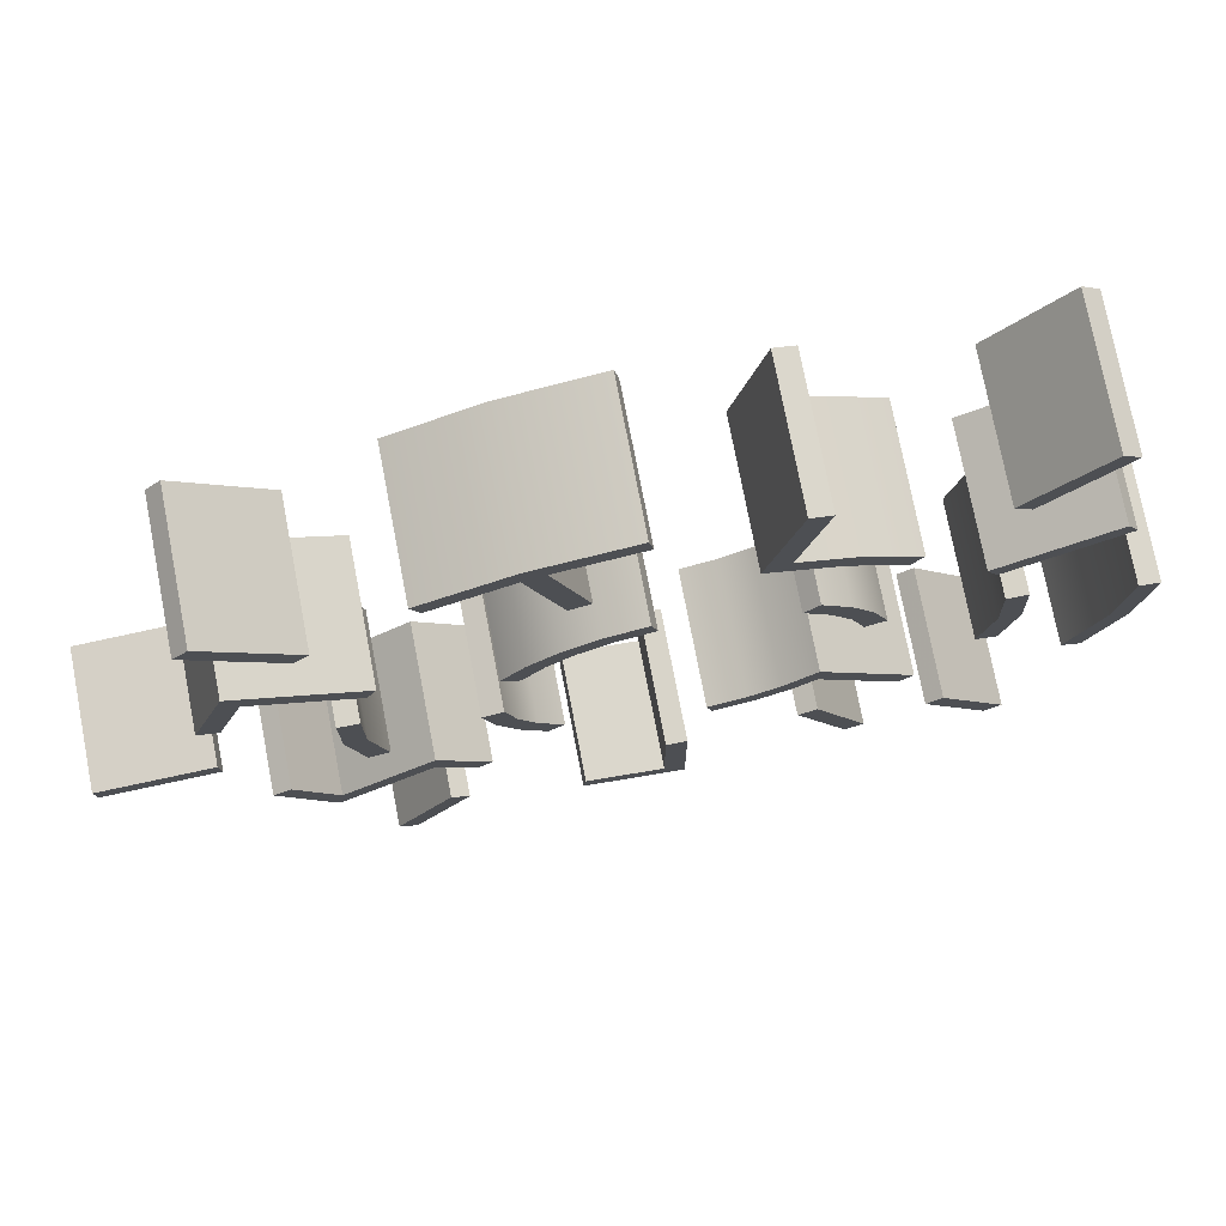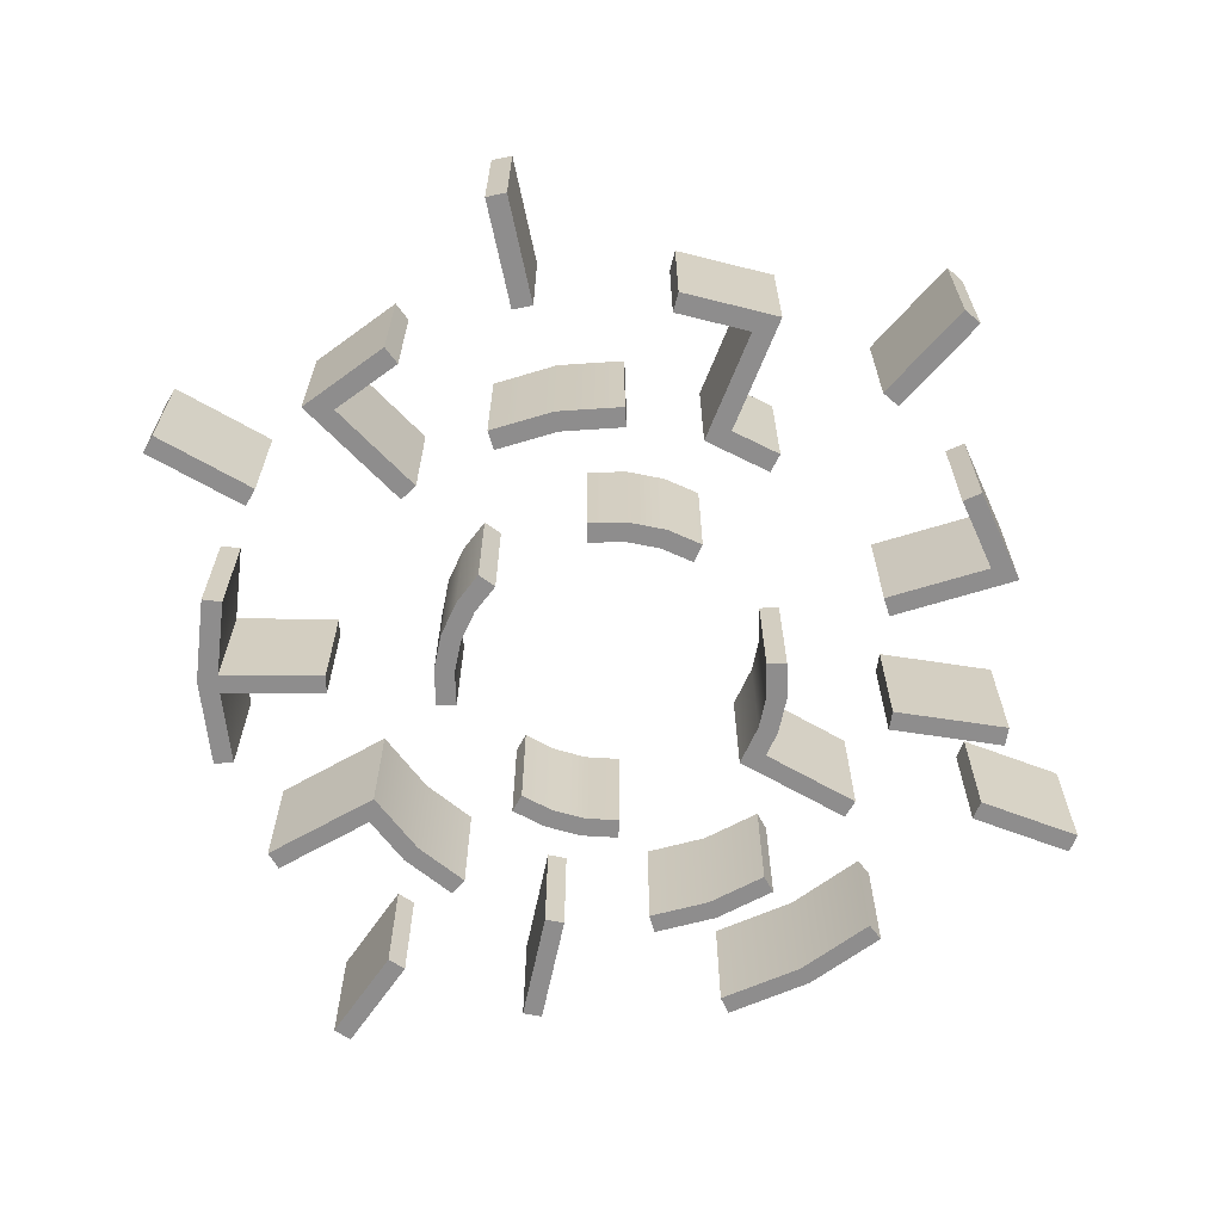
<metadata>
{"format":"obj","ext":"obj","renderer":"f3d","projection":"perspective","resolution":1024,"background":"white","views":[{"elev":75.2,"azim":-10.9,"up":"+Y"},{"elev":-64.7,"azim":-72.5,"up":"+Z"}]}
</metadata>
<code>
g Radial Walls
v 4.215 5.311 3
v 3.959 4.913 3
v 2.776 5.672 3
v 2.985 6.101 3
v 1.202 6.223 3
v 1.755 6.531 3
v 1.841 9.13 3
v 2.304 9.029 3
v 3.959 4.913 3
v 3.959 4.913 0
v 2.776 5.672 0
v 2.776 5.672 3
v 1.202 6.223 0
v 1.202 6.223 3
v 3.959 4.913 0
v 4.215 5.311 0
v 2.985 6.101 0
v 2.776 5.672 0
v 1.755 6.531 0
v 1.202 6.223 0
v 2.304 9.029 0
v 1.841 9.13 0
v 4.215 5.311 0
v 4.215 5.311 3
v 2.985 6.101 3
v 2.985 6.101 0
v 1.755 6.531 3
v 1.755 6.531 0
v 1.202 6.223 3
v 1.202 6.223 0
v 1.841 9.13 0
v 1.841 9.13 3
v 1.755 6.531 0
v 1.755 6.531 3
v 2.304 9.029 3
v 2.304 9.029 0
v 3.959 4.913 0
v 3.959 4.913 3
v 4.215 5.311 3
v 4.215 5.311 0
v 1.841 9.13 0
v 2.304 9.029 0
v 2.304 9.029 3
v 1.841 9.13 3
v 6.478 -2.033 3
v 6.013 -1.943 3
v 6.296 -0.4856 3
v 6.772 -0.5223 3
v 6.24 0.9975 3
v 6.713 1.015 3
v 6.013 -1.943 3
v 6.013 -1.943 0
v 6.296 -0.4856 0
v 6.296 -0.4856 3
v 6.24 0.9975 0
v 6.24 0.9975 3
v 6.013 -1.943 0
v 6.478 -2.033 0
v 6.772 -0.5223 0
v 6.296 -0.4856 0
v 6.713 1.015 0
v 6.24 0.9975 0
v 6.478 -2.033 0
v 6.478 -2.033 3
v 6.772 -0.5223 3
v 6.772 -0.5223 0
v 6.713 1.015 3
v 6.713 1.015 0
v 6.013 -1.943 0
v 6.013 -1.943 3
v 6.478 -2.033 3
v 6.478 -2.033 0
v 6.24 0.9975 0
v 6.713 1.015 0
v 6.713 1.015 3
v 6.24 0.9975 3
v -3.956 -4.926 3
v -4.295 -5.258 3
v -5.143 -4.391 3
v -5.107 -3.751 3
v -7.314 -6.153 3
v -7.194 -5.445 3
v -8.522 -4.196 3
v -8.119 -3.947 3
v -4.295 -5.258 3
v -4.295 -5.258 0
v -5.143 -4.391 0
v -5.143 -4.391 3
v -4.295 -5.258 0
v -3.956 -4.926 0
v -5.107 -3.751 0
v -5.143 -4.391 0
v -7.194 -5.445 0
v -7.314 -6.153 0
v -8.119 -3.947 0
v -8.522 -4.196 0
v -3.956 -4.926 0
v -3.956 -4.926 3
v -5.107 -3.751 3
v -5.107 -3.751 0
v -5.143 -4.391 3
v -5.143 -4.391 0
v -7.314 -6.153 0
v -7.314 -6.153 3
v -5.107 -3.751 0
v -5.107 -3.751 3
v -7.194 -5.445 3
v -7.194 -5.445 0
v -7.314 -6.153 3
v -7.314 -6.153 0
v -8.522 -4.196 0
v -8.522 -4.196 3
v -7.194 -5.445 0
v -7.194 -5.445 3
v -8.119 -3.947 3
v -8.119 -3.947 0
v -4.295 -5.258 0
v -4.295 -5.258 3
v -3.956 -4.926 3
v -3.956 -4.926 0
v -8.522 -4.196 0
v -8.119 -3.947 0
v -8.119 -3.947 3
v -8.522 -4.196 3
v -6.753 0.7041 3
v -6.279 0.708 3
v -6.267 -0.7761 3
v -6.74 -0.8348 3
v -5.917 -2.218 3
v -6.377 -2.33 3
v -6.279 0.708 3
v -6.279 0.708 0
v -6.267 -0.7761 0
v -6.267 -0.7761 3
v -5.917 -2.218 0
v -5.917 -2.218 3
v -6.279 0.708 0
v -6.753 0.7041 0
v -6.74 -0.8348 0
v -6.267 -0.7761 0
v -6.377 -2.33 0
v -5.917 -2.218 0
v -6.753 0.7041 0
v -6.753 0.7041 3
v -6.74 -0.8348 3
v -6.74 -0.8348 0
v -6.377 -2.33 3
v -6.377 -2.33 0
v -6.279 0.708 0
v -6.279 0.708 3
v -6.753 0.7041 3
v -6.753 0.7041 0
v -5.917 -2.218 0
v -6.377 -2.33 0
v -6.377 -2.33 3
v -5.917 -2.218 3
v -0.8085 9.464 3
v -0.7156 8.999 3
v -2.784 8.586 3
v -2.93 9.04 3
v -4.644 7.741 3
v -4.84 8.173 3
v -0.7156 8.999 3
v -0.7156 8.999 0
v -2.784 8.586 0
v -2.784 8.586 3
v -4.644 7.741 0
v -4.644 7.741 3
v -0.7156 8.999 0
v -0.8085 9.464 0
v -2.93 9.04 0
v -2.784 8.586 0
v -4.84 8.173 0
v -4.644 7.741 0
v -0.8085 9.464 0
v -0.8085 9.464 3
v -2.93 9.04 3
v -2.93 9.04 0
v -4.84 8.173 3
v -4.84 8.173 0
v -0.7156 8.999 0
v -0.7156 8.999 3
v -0.8085 9.464 3
v -0.8085 9.464 0
v -4.644 7.741 0
v -4.84 8.173 0
v -4.84 8.173 3
v -4.644 7.741 3
v 8.544 -4.151 3
v 8.097 -3.992 3
v 8.785 -2.068 3
v 9.25 -2.177 3
v 9.027 0.02716 3
v 9.498 -0.02716 3
v 8.097 -3.992 3
v 8.097 -3.992 0
v 8.785 -2.068 0
v 8.785 -2.068 3
v 9.027 0.02716 0
v 9.027 0.02716 3
v 8.097 -3.992 0
v 8.544 -4.151 0
v 9.25 -2.177 0
v 8.785 -2.068 0
v 9.498 -0.02716 0
v 9.027 0.02716 0
v 8.544 -4.151 0
v 8.544 -4.151 3
v 9.25 -2.177 3
v 9.25 -2.177 0
v 9.498 -0.02716 3
v 9.498 -0.02716 0
v 8.097 -3.992 0
v 8.097 -3.992 3
v 8.544 -4.151 3
v 8.544 -4.151 0
v 9.027 0.02716 0
v 9.498 -0.02716 0
v 9.498 -0.02716 3
v 9.027 0.02716 3
v 4.269 -8.25 3
v 3.844 -8.461 3
v 2.624 -5.995 3
v 3.049 -5.785 3
v 3.844 -8.461 3
v 3.844 -8.461 0
v 2.624 -5.995 0
v 2.624 -5.995 3
v 3.844 -8.461 0
v 4.269 -8.25 0
v 3.049 -5.785 0
v 2.624 -5.995 0
v 4.269 -8.25 0
v 4.269 -8.25 3
v 3.049 -5.785 3
v 3.049 -5.785 0
v 3.844 -8.461 0
v 3.844 -8.461 3
v 4.269 -8.25 3
v 4.269 -8.25 0
v 2.624 -5.995 0
v 3.049 -5.785 0
v 3.049 -5.785 3
v 2.624 -5.995 3
v -8.794 2.046 3
v -9.242 2.199 3
v -8.492 4.388 3
v -8.219 3.724 3
v -5.785 3.049 3
v -5.995 2.624 3
v -9.242 2.199 3
v -9.242 2.199 0
v -8.492 4.388 0
v -8.492 4.388 3
v -9.242 2.199 0
v -8.794 2.046 0
v -8.219 3.724 0
v -8.492 4.388 0
v -5.995 2.624 0
v -5.785 3.049 0
v -8.794 2.046 0
v -8.794 2.046 3
v -8.219 3.724 3
v -8.219 3.724 0
v -8.492 4.388 3
v -8.492 4.388 0
v -5.785 3.049 0
v -5.785 3.049 3
v -8.219 3.724 0
v -8.219 3.724 3
v -5.995 2.624 3
v -5.995 2.624 0
v -9.242 2.199 0
v -9.242 2.199 3
v -8.794 2.046 3
v -8.794 2.046 0
v -5.785 3.049 0
v -5.995 2.624 0
v -5.995 2.624 3
v -5.785 3.049 3
v -2.07 -9.271 3
v -2.012 -8.8 3
v -0.2296 -9.02 3
v 0.246 -9.557 3
v -0.237 -6.539 3
v 0.237 -6.537 3
v -2.012 -8.8 3
v -2.012 -8.8 0
v -0.2296 -9.02 0
v -0.2296 -9.02 3
v -2.012 -8.8 0
v -2.07 -9.271 0
v 0.246 -9.557 0
v -0.2296 -9.02 0
v 0.237 -6.537 0
v -0.237 -6.539 0
v -2.07 -9.271 0
v -2.07 -9.271 3
v 0.246 -9.557 3
v 0.246 -9.557 0
v -0.2296 -9.02 3
v -0.2296 -9.02 0
v -0.237 -6.539 0
v -0.237 -6.539 3
v 0.246 -9.557 0
v 0.246 -9.557 3
v 0.237 -6.537 3
v 0.237 -6.537 0
v -2.012 -8.8 0
v -2.012 -8.8 3
v -2.07 -9.271 3
v -2.07 -9.271 0
v -0.237 -6.539 0
v 0.237 -6.537 0
v 0.237 -6.537 3
v -0.237 -6.539 3
v 5.894 7.116 3
v 5.521 7.409 3
v 7.074 9.385 3
v 7.447 9.092 3
v 5.521 7.409 3
v 5.521 7.409 0
v 7.074 9.386 5.066e-05
v 7.074 9.385 3
v 5.521 7.409 0
v 5.894 7.116 0
v 7.447 9.093 -5.043e-05
v 7.074 9.386 5.066e-05
v 5.894 7.116 0
v 5.894 7.116 3
v 7.447 9.092 3
v 7.447 9.093 -5.043e-05
v 5.521 7.409 0
v 5.521 7.409 3
v 5.894 7.116 3
v 5.894 7.116 0
v 7.074 9.386 5.066e-05
v 7.447 9.093 -5.043e-05
v 7.447 9.092 3
v 7.074 9.385 3
v 5.809 3.009 3
v 5.576 3.422 3
v 7.992 4.787 3
v 8.225 4.374 3
v 5.576 3.422 3
v 5.576 3.422 0
v 7.992 4.788 7.141e-05
v 7.992 4.787 3
v 5.576 3.422 0
v 5.809 3.009 0
v 8.225 4.375 -7.117e-05
v 7.992 4.788 7.141e-05
v 5.809 3.009 0
v 5.809 3.009 3
v 8.225 4.374 3
v 8.225 4.375 -7.117e-05
v 5.576 3.422 0
v 5.576 3.422 3
v 5.809 3.009 3
v 5.809 3.009 0
v 7.992 4.788 7.141e-05
v 8.225 4.375 -7.117e-05
v 8.225 4.374 3
v 7.992 4.787 3
v -1.748 6.304 3
v -2.2 6.161 3
v -3.038 8.807 3
v -2.586 8.95 3
v -2.2 6.161 3
v -2.2 6.161 0
v -3.038 8.807 0
v -3.038 8.807 3
v -2.2 6.161 0
v -1.748 6.304 0
v -2.586 8.95 0
v -3.038 8.807 0
v -1.748 6.304 0
v -1.748 6.304 3
v -2.586 8.95 3
v -2.586 8.95 0
v -2.2 6.161 0
v -2.2 6.161 3
v -1.748 6.304 3
v -1.748 6.304 0
v -3.038 8.807 0
v -2.586 8.95 0
v -2.586 8.95 3
v -3.038 8.807 3
v -6.674 6.39 3
v -6.993 6.04 3
v -8.852 7.731 3
v -8.533 8.082 3
v -6.993 6.04 3
v -6.993 6.04 0
v -8.852 7.731 0
v -8.852 7.731 3
v -6.993 6.04 0
v -6.674 6.39 0
v -8.533 8.082 0
v -8.852 7.731 0
v -6.674 6.39 0
v -6.674 6.39 3
v -8.533 8.082 3
v -8.533 8.082 0
v -6.993 6.04 0
v -6.993 6.04 3
v -6.674 6.39 3
v -6.674 6.39 0
v -8.852 7.731 0
v -8.533 8.082 0
v -8.533 8.082 3
v -8.852 7.731 3
v -9.215 -0.6789 3
v -9.168 -1.151 3
v -11.67 -1.4 3
v -11.72 -0.9283 3
v -9.168 -1.151 3
v -9.168 -1.151 0
v -11.67 -1.399 -8.13e-05
v -11.67 -1.4 3
v -9.168 -1.151 0
v -9.215 -0.6789 0
v -11.72 -0.9273 8.154e-05
v -11.67 -1.399 -8.13e-05
v -9.215 -0.6789 0
v -9.215 -0.6789 3
v -11.72 -0.9283 3
v -11.72 -0.9273 8.154e-05
v -9.168 -1.151 0
v -9.168 -1.151 3
v -9.215 -0.6789 3
v -9.215 -0.6789 0
v -11.67 -1.399 -8.13e-05
v -11.72 -0.9273 8.154e-05
v -11.72 -0.9283 3
v -11.67 -1.4 3
v -4.008 -0.6939 3
v -3.552 -0.563 3
v -3.316 -1.386 3
v -3.757 -1.57 3
v -2.925 -2.088 3
v -3.314 -2.365 3
v -2.38 -2.696 3
v -2.733 -3.012 3
v -3.552 -0.563 3
v -3.552 -0.563 0
v -3.316 -1.386 0
v -3.316 -1.386 3
v -2.925 -2.088 0
v -2.925 -2.088 3
v -2.38 -2.696 0
v -2.38 -2.696 3
v -3.552 -0.563 0
v -4.008 -0.6939 0
v -3.757 -1.57 0
v -3.316 -1.386 0
v -3.314 -2.365 0
v -2.925 -2.088 0
v -2.733 -3.012 0
v -2.38 -2.696 0
v -4.008 -0.6939 0
v -4.008 -0.6939 3
v -3.757 -1.57 3
v -3.757 -1.57 0
v -3.314 -2.365 3
v -3.314 -2.365 0
v -2.733 -3.012 3
v -2.733 -3.012 0
v -3.552 -0.563 0
v -3.552 -0.563 3
v -4.008 -0.6939 3
v -4.008 -0.6939 0
v -2.38 -2.696 0
v -2.733 -3.012 0
v -2.733 -3.012 3
v -2.38 -2.696 3
v -0.6939 4.008 3
v -0.563 3.552 3
v -1.386 3.316 3
v -1.57 3.757 3
v -2.088 2.925 3
v -2.365 3.314 3
v -2.676 2.397 3
v -3.031 2.715 3
v -3.149 1.735 3
v -3.535 2.011 3
v -0.563 3.552 3
v -0.563 3.552 0
v -1.386 3.316 0
v -1.386 3.316 3
v -2.088 2.925 0
v -2.088 2.925 3
v -2.676 2.397 0
v -2.676 2.397 3
v -3.149 1.735 0
v -3.149 1.735 3
v -0.563 3.552 0
v -0.6939 4.008 0
v -1.57 3.757 0
v -1.386 3.316 0
v -2.365 3.314 0
v -2.088 2.925 0
v -3.031 2.715 0
v -2.676 2.397 0
v -3.535 2.011 0
v -3.149 1.735 0
v -0.6939 4.008 0
v -0.6939 4.008 3
v -1.57 3.757 3
v -1.57 3.757 0
v -2.365 3.314 3
v -2.365 3.314 0
v -3.031 2.715 3
v -3.031 2.715 0
v -3.535 2.011 3
v -3.535 2.011 0
v -0.563 3.552 0
v -0.563 3.552 3
v -0.6939 4.008 3
v -0.6939 4.008 0
v -3.149 1.735 0
v -3.535 2.011 0
v -3.535 2.011 3
v -3.149 1.735 3
v 3.929 1.056 3
v 3.487 0.8853 3
v 3.188 1.66 3
v 3.611 1.88 3
v 2.747 2.316 3
v 3.111 2.623 3
v 2.157 2.877 3
v 2.484 3.22 3
v 3.487 0.8853 3
v 3.487 0.8853 0
v 3.188 1.66 0
v 3.188 1.66 3
v 2.747 2.316 0
v 2.747 2.316 3
v 2.157 2.877 0
v 2.157 2.877 3
v 3.487 0.8853 0
v 3.929 1.056 0
v 3.611 1.88 0
v 3.188 1.66 0
v 3.111 2.623 0
v 2.747 2.316 0
v 2.484 3.22 0
v 2.157 2.877 0
v 3.929 1.056 0
v 3.929 1.056 3
v 3.611 1.88 3
v 3.611 1.88 0
v 3.111 2.623 3
v 3.111 2.623 0
v 2.484 3.22 3
v 2.484 3.22 0
v 3.487 0.8853 0
v 3.487 0.8853 3
v 3.929 1.056 3
v 3.929 1.056 0
v 2.157 2.877 0
v 2.484 3.22 0
v 2.484 3.22 3
v 2.157 2.877 3
v 0.6939 -4.008 3
v 0.563 -3.552 3
v 1.386 -3.316 3
v 1.57 -3.757 3
v 2.088 -2.925 3
v 2.364 -3.314 3
v 2.85 -2.248 3
v 2.846 -2.886 3
v 4.993 -4.208 3
v 4.673 -4.558 3
v 0.563 -3.552 3
v 0.563 -3.552 0
v 1.386 -3.316 0
v 1.386 -3.316 3
v 2.088 -2.925 0
v 2.088 -2.925 3
v 2.85 -2.248 0
v 2.85 -2.248 3
v 0.563 -3.552 0
v 0.6939 -4.008 0
v 1.57 -3.757 0
v 1.386 -3.316 0
v 2.364 -3.314 0
v 2.088 -2.925 0
v 2.846 -2.886 0
v 2.85 -2.248 0
v 4.673 -4.558 0
v 4.993 -4.208 0
v 0.6939 -4.008 0
v 0.6939 -4.008 3
v 1.57 -3.757 3
v 1.57 -3.757 0
v 2.364 -3.314 3
v 2.364 -3.314 0
v 2.846 -2.886 3
v 2.846 -2.886 0
v 2.85 -2.248 3
v 2.85 -2.248 0
v 4.993 -4.208 0
v 4.993 -4.208 3
v 2.846 -2.886 0
v 2.846 -2.886 3
v 4.673 -4.558 3
v 4.673 -4.558 0
v 0.563 -3.552 0
v 0.563 -3.552 3
v 0.6939 -4.008 3
v 0.6939 -4.008 0
v 4.993 -4.208 0
v 4.673 -4.558 0
v 4.673 -4.558 3
v 4.993 -4.208 3
v 5.574 -7.369 3
v 5.944 -7.074 3
v 7.512 -9.039 3
v 7.141 -9.335 3
v 5.944 -7.074 3
v 5.944 -7.074 0
v 7.512 -9.039 0
v 7.512 -9.039 3
v 5.944 -7.074 0
v 5.574 -7.369 0
v 7.141 -9.335 0
v 7.512 -9.039 0
v 5.574 -7.369 0
v 5.574 -7.369 3
v 7.141 -9.335 3
v 7.141 -9.335 0
v 5.944 -7.074 0
v 5.944 -7.074 3
v 5.574 -7.369 3
v 5.574 -7.369 0
v 7.512 -9.039 0
v 7.141 -9.335 0
v 7.141 -9.335 3
v 7.512 -9.039 3
v -5 -7.77 3
v -4.595 -8.016 3
v -5.9 -10.16 3
v -6.305 -9.918 3
v -4.595 -8.016 3
v -4.595 -8.016 0
v -5.9 -10.16 0
v -5.9 -10.16 3
v -4.595 -8.016 0
v -5 -7.77 0
v -6.305 -9.918 0
v -5.9 -10.16 0
v -5 -7.77 0
v -5 -7.77 3
v -6.305 -9.918 3
v -6.305 -9.918 0
v -4.595 -8.016 0
v -4.595 -8.016 3
v -5 -7.77 3
v -5 -7.77 0
v -5.9 -10.16 0
v -6.305 -9.918 0
v -6.305 -9.918 3
v -5.9 -10.16 3
g Radial Walls_0
f 3 2 1
f 4 3 1
f 5 3 4
f 6 5 4
f 7 5 6
f 8 7 6
f 11 10 9
f 12 11 9
f 13 11 12
f 14 13 12
f 17 16 15
f 18 17 15
f 19 17 18
f 20 19 18
f 21 19 20
f 22 21 20
f 25 24 23
f 26 25 23
f 27 25 26
f 28 27 26
f 31 30 29
f 32 31 29
f 35 34 33
f 36 35 33
f 39 38 37
f 40 39 37
f 43 42 41
f 44 43 41
f 47 46 45
f 48 47 45
f 49 47 48
f 50 49 48
f 53 52 51
f 54 53 51
f 55 53 54
f 56 55 54
f 59 58 57
f 60 59 57
f 61 59 60
f 62 61 60
f 65 64 63
f 66 65 63
f 67 65 66
f 68 67 66
f 71 70 69
f 72 71 69
f 75 74 73
f 76 75 73
f 79 78 77
f 80 79 77
f 81 79 80
f 82 81 80
f 83 81 82
f 84 83 82
f 87 86 85
f 88 87 85
f 91 90 89
f 92 91 89
f 93 91 92
f 94 93 92
f 95 93 94
f 96 95 94
f 99 98 97
f 100 99 97
f 103 102 101
f 104 103 101
f 107 106 105
f 108 107 105
f 111 110 109
f 112 111 109
f 115 114 113
f 116 115 113
f 119 118 117
f 120 119 117
f 123 122 121
f 124 123 121
f 127 126 125
f 128 127 125
f 129 127 128
f 130 129 128
f 133 132 131
f 134 133 131
f 135 133 134
f 136 135 134
f 139 138 137
f 140 139 137
f 141 139 140
f 142 141 140
f 145 144 143
f 146 145 143
f 147 145 146
f 148 147 146
f 151 150 149
f 152 151 149
f 155 154 153
f 156 155 153
f 159 158 157
f 160 159 157
f 161 159 160
f 162 161 160
f 165 164 163
f 166 165 163
f 167 165 166
f 168 167 166
f 171 170 169
f 172 171 169
f 173 171 172
f 174 173 172
f 177 176 175
f 178 177 175
f 179 177 178
f 180 179 178
f 183 182 181
f 184 183 181
f 187 186 185
f 188 187 185
f 191 190 189
f 192 191 189
f 193 191 192
f 194 193 192
f 197 196 195
f 198 197 195
f 199 197 198
f 200 199 198
f 203 202 201
f 204 203 201
f 205 203 204
f 206 205 204
f 209 208 207
f 210 209 207
f 211 209 210
f 212 211 210
f 215 214 213
f 216 215 213
f 219 218 217
f 220 219 217
f 223 222 221
f 224 223 221
f 227 226 225
f 228 227 225
f 231 230 229
f 232 231 229
f 235 234 233
f 236 235 233
f 239 238 237
f 240 239 237
f 243 242 241
f 244 243 241
f 247 246 245
f 248 247 245
f 249 247 248
f 250 249 248
f 253 252 251
f 254 253 251
f 257 256 255
f 258 257 255
f 259 257 258
f 260 259 258
f 263 262 261
f 264 263 261
f 267 266 265
f 268 267 265
f 271 270 269
f 272 271 269
f 275 274 273
f 276 275 273
f 279 278 277
f 280 279 277
f 283 282 281
f 284 283 281
f 285 283 284
f 286 285 284
f 289 288 287
f 290 289 287
f 293 292 291
f 294 293 291
f 295 293 294
f 296 295 294
f 299 298 297
f 300 299 297
f 303 302 301
f 304 303 301
f 307 306 305
f 308 307 305
f 311 310 309
f 312 311 309
f 315 314 313
f 316 315 313
f 319 318 317
f 320 319 317
f 323 322 321
f 324 323 321
f 327 326 325
f 328 327 325
f 331 330 329
f 332 331 329
f 335 334 333
f 336 335 333
f 339 338 337
f 340 339 337
f 343 342 341
f 344 343 341
f 347 346 345
f 348 347 345
f 351 350 349
f 352 351 349
f 355 354 353
f 356 355 353
f 359 358 357
f 360 359 357
f 363 362 361
f 364 363 361
f 367 366 365
f 368 367 365
f 371 370 369
f 372 371 369
f 375 374 373
f 376 375 373
f 379 378 377
f 380 379 377
f 383 382 381
f 384 383 381
f 387 386 385
f 388 387 385
f 391 390 389
f 392 391 389
f 395 394 393
f 396 395 393
f 399 398 397
f 400 399 397
f 403 402 401
f 404 403 401
f 407 406 405
f 408 407 405
f 411 410 409
f 412 411 409
f 415 414 413
f 416 415 413
f 419 418 417
f 420 419 417
f 423 422 421
f 424 423 421
f 427 426 425
f 428 427 425
f 431 430 429
f 432 431 429
f 435 434 433
f 436 435 433
f 439 438 437
f 440 439 437
f 441 439 440
f 442 441 440
f 443 441 442
f 444 443 442
f 447 446 445
f 448 447 445
f 449 447 448
f 450 449 448
f 451 449 450
f 452 451 450
f 455 454 453
f 456 455 453
f 457 455 456
f 458 457 456
f 459 457 458
f 460 459 458
f 463 462 461
f 464 463 461
f 465 463 464
f 466 465 464
f 467 465 466
f 468 467 466
f 471 470 469
f 472 471 469
f 475 474 473
f 476 475 473
f 479 478 477
f 480 479 477
f 481 479 480
f 482 481 480
f 483 481 482
f 484 483 482
f 485 483 484
f 486 485 484
f 489 488 487
f 490 489 487
f 491 489 490
f 492 491 490
f 493 491 492
f 494 493 492
f 495 493 494
f 496 495 494
f 499 498 497
f 500 499 497
f 501 499 500
f 502 501 500
f 503 501 502
f 504 503 502
f 505 503 504
f 506 505 504
f 509 508 507
f 510 509 507
f 511 509 510
f 512 511 510
f 513 511 512
f 514 513 512
f 515 513 514
f 516 515 514
f 519 518 517
f 520 519 517
f 523 522 521
f 524 523 521
f 527 526 525
f 528 527 525
f 529 527 528
f 530 529 528
f 531 529 530
f 532 531 530
f 535 534 533
f 536 535 533
f 537 535 536
f 538 537 536
f 539 537 538
f 540 539 538
f 543 542 541
f 544 543 541
f 545 543 544
f 546 545 544
f 547 545 546
f 548 547 546
f 551 550 549
f 552 551 549
f 553 551 552
f 554 553 552
f 555 553 554
f 556 555 554
f 559 558 557
f 560 559 557
f 563 562 561
f 564 563 561
f 567 566 565
f 568 567 565
f 569 567 568
f 570 569 568
f 571 569 570
f 572 571 570
f 573 571 572
f 574 573 572
f 577 576 575
f 578 577 575
f 579 577 578
f 580 579 578
f 581 579 580
f 582 581 580
f 585 584 583
f 586 585 583
f 587 585 586
f 588 587 586
f 589 587 588
f 590 589 588
f 591 589 590
f 592 591 590
f 595 594 593
f 596 595 593
f 597 595 596
f 598 597 596
f 599 597 598
f 600 599 598
f 603 602 601
f 604 603 601
f 607 606 605
f 608 607 605
f 611 610 609
f 612 611 609
f 615 614 613
f 616 615 613
f 619 618 617
f 620 619 617
f 623 622 621
f 624 623 621
f 627 626 625
f 628 627 625
f 631 630 629
f 632 631 629
f 635 634 633
f 636 635 633
f 639 638 637
f 640 639 637
f 643 642 641
f 644 643 641
f 647 646 645
f 648 647 645
f 651 650 649
f 652 651 649
f 655 654 653
f 656 655 653
f 659 658 657
f 660 659 657
f 663 662 661
f 664 663 661

</code>
